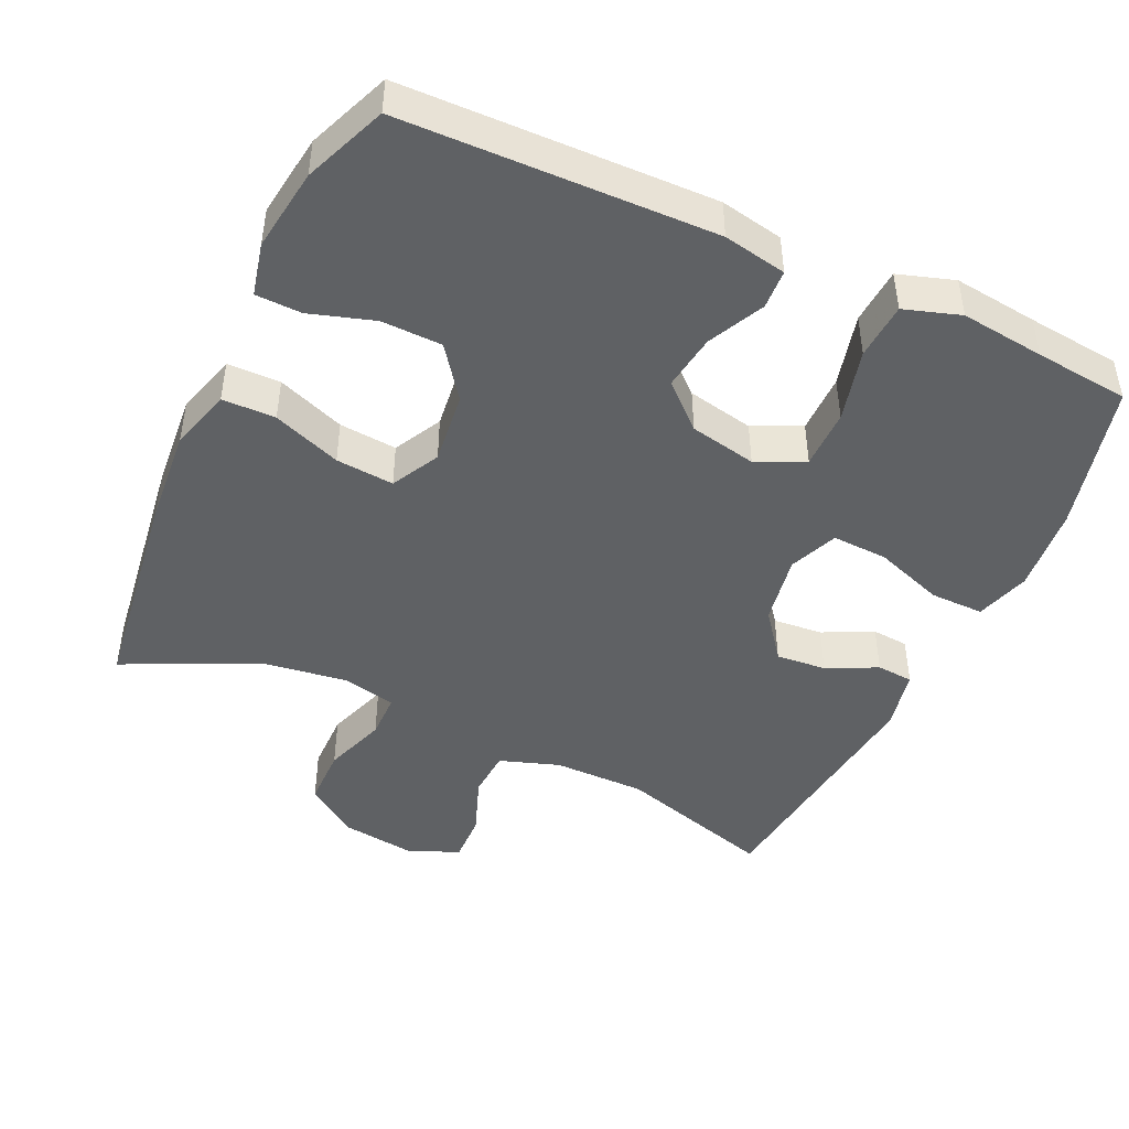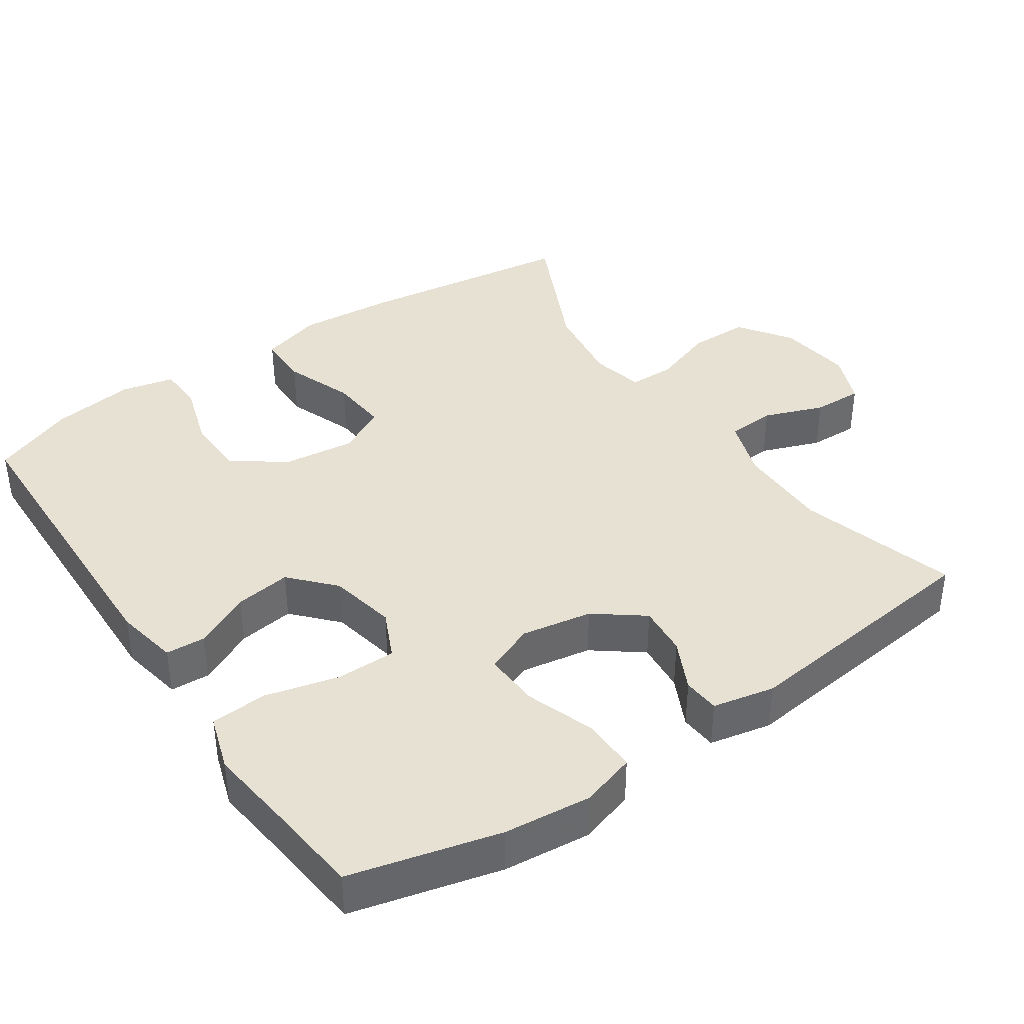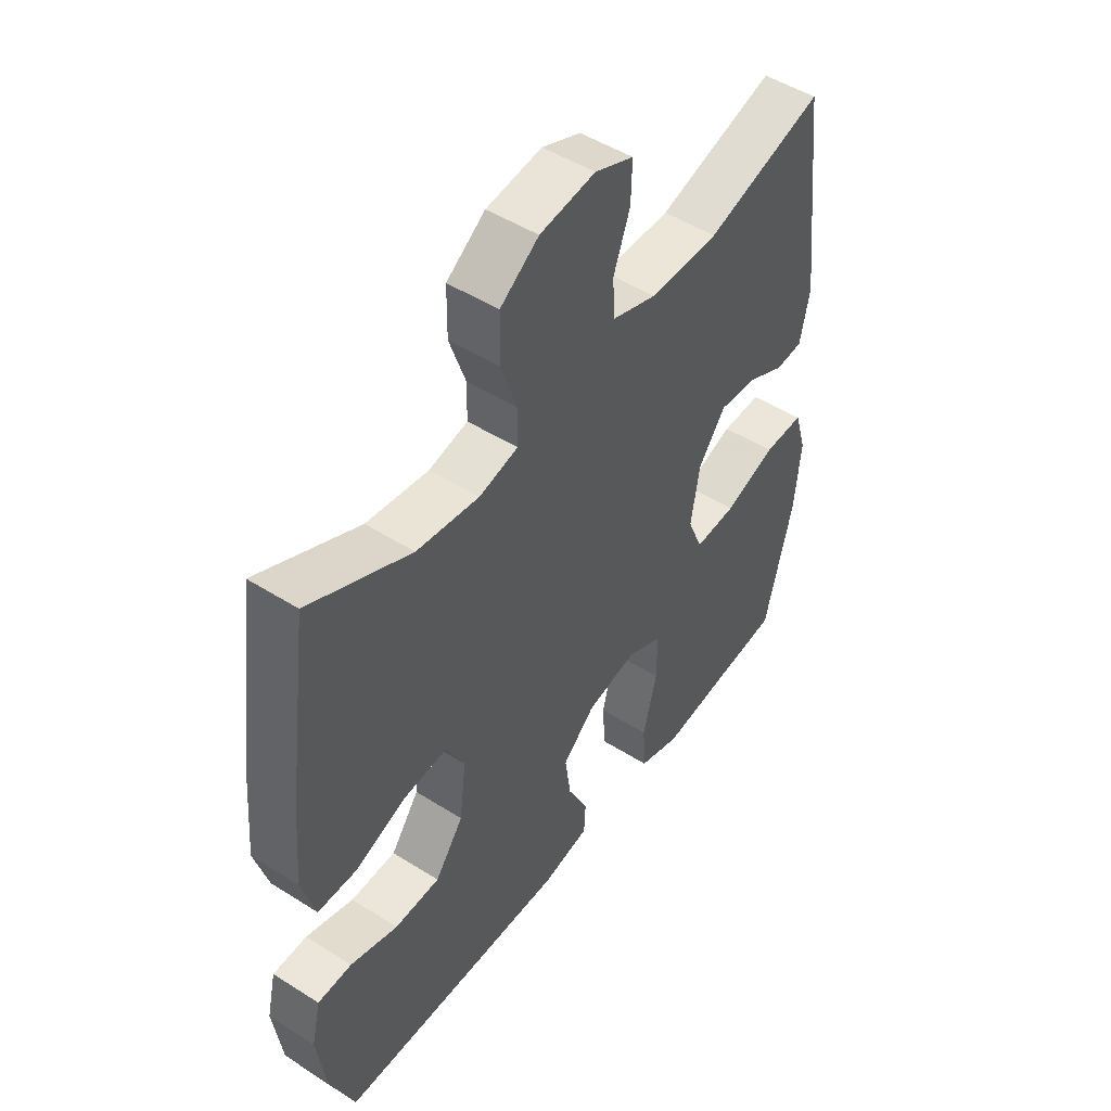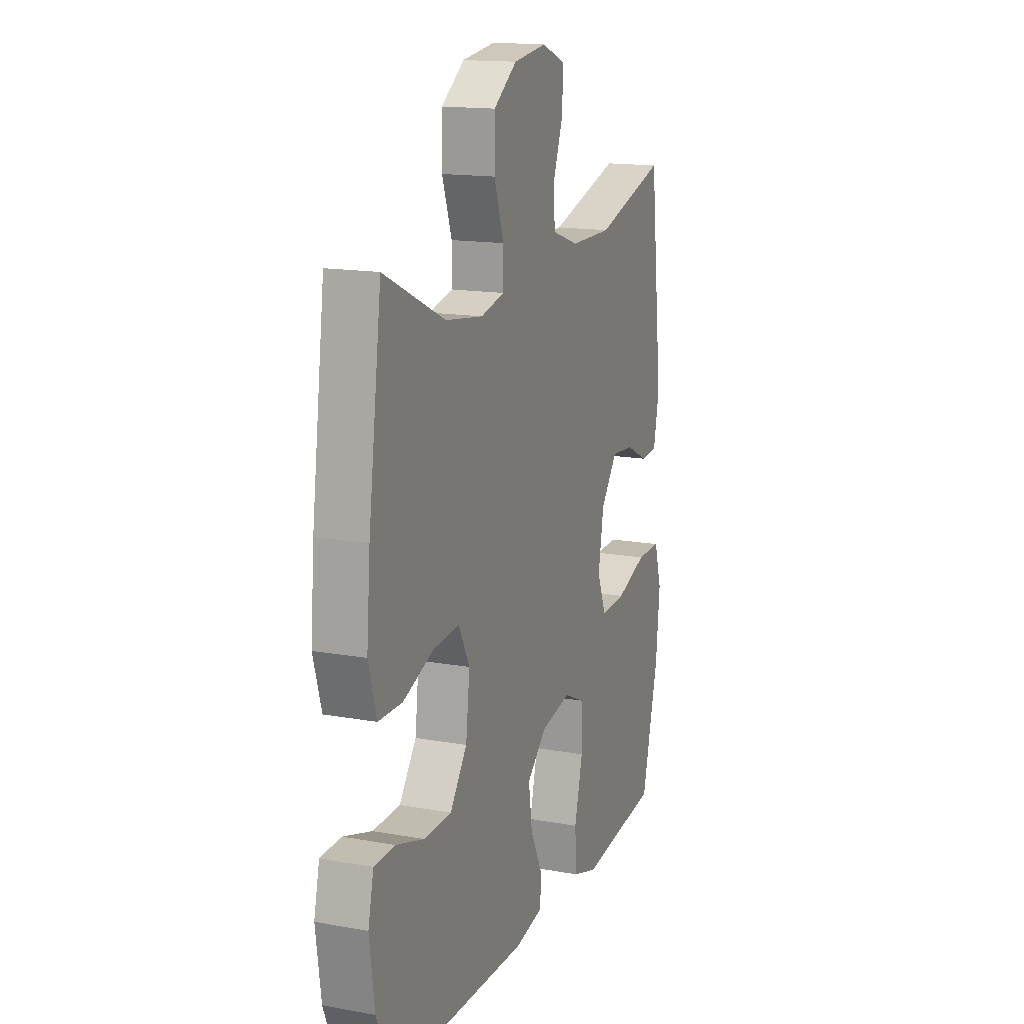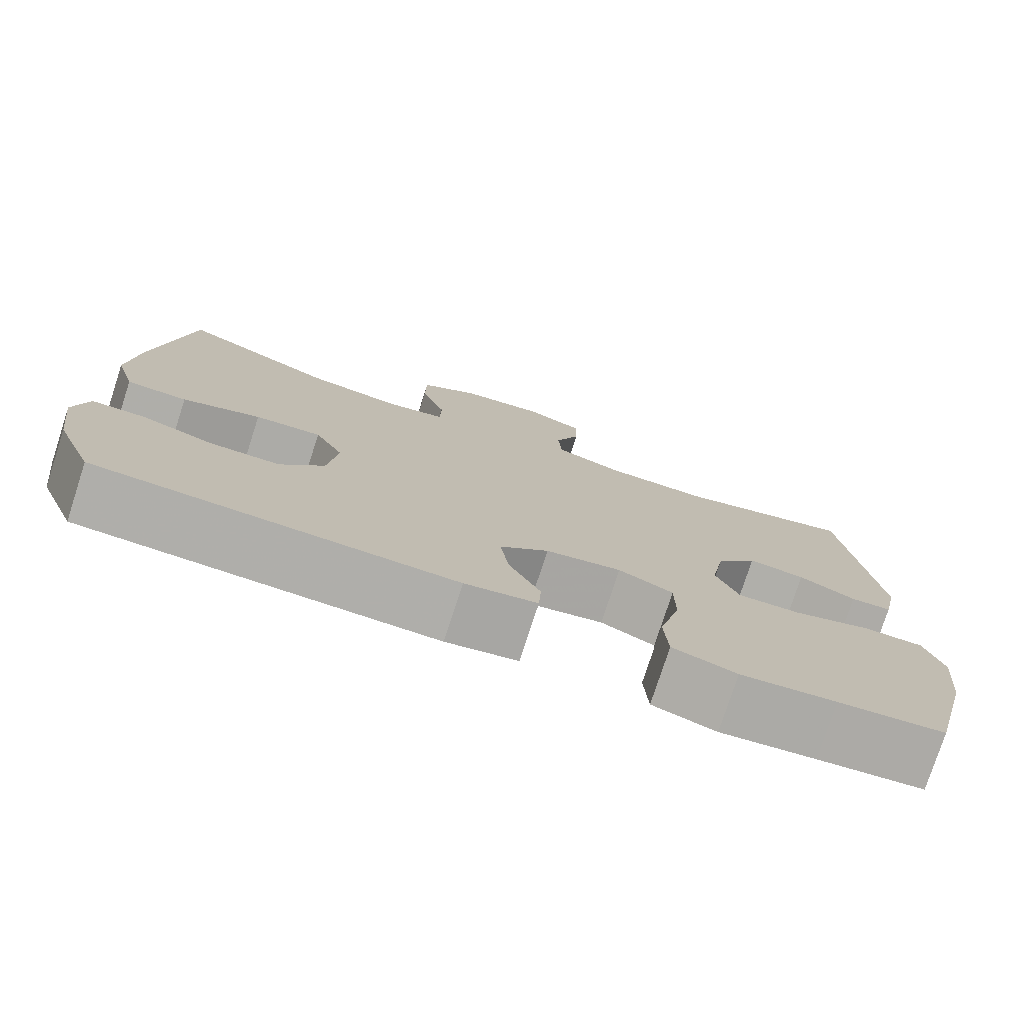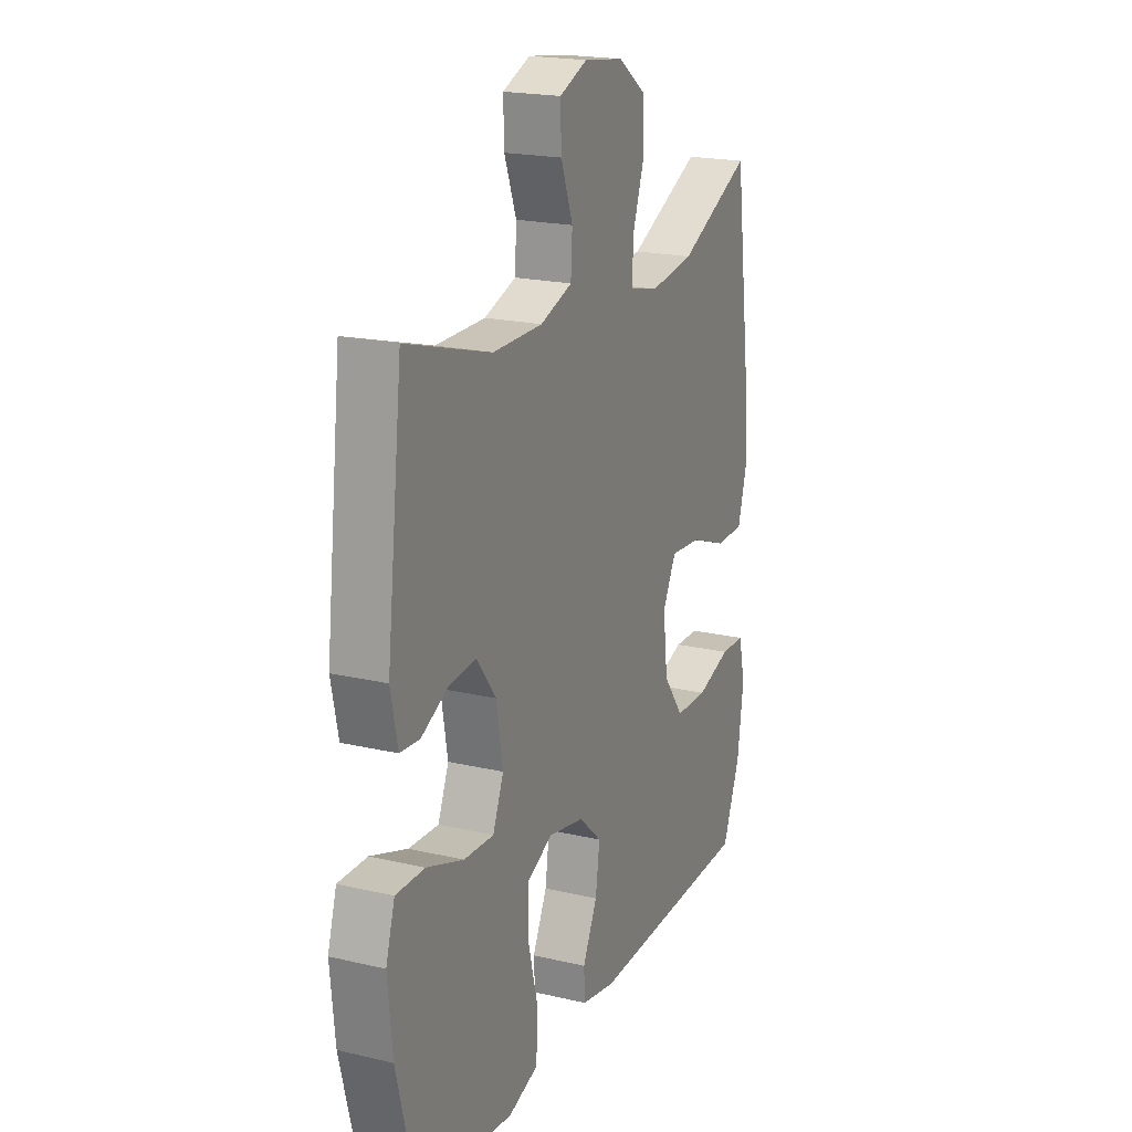
<metadata>
{"format":"obj","ext":"obj","renderer":"f3d","projection":"perspective","resolution":1024,"background":"white","views":[{"elev":-45.8,"azim":155.2,"up":"+Y"},{"elev":39.5,"azim":-124.2,"up":"+Y"},{"elev":48.8,"azim":125.2,"up":"+Z"},{"elev":15.4,"azim":110.9,"up":"+Z"},{"elev":-77.4,"azim":162.0,"up":"+Z"},{"elev":20.0,"azim":-66.6,"up":"+Z"}]}
</metadata>
<code>
v -0.5 0.07 -0.5
v -0.552 0.07 -0.293
v -0.564 0.07 -0.172
v -0.541 0.07 -0.096
v -0.466 0.07 -0.097
v -0.37 0.07 -0.131
v -0.292 0.07 -0.135
v -0.264 0.07 -0.067
v -0.281 0.07 0.031
v -0.332 0.07 0.098
v -0.402 0.07 0.092
v -0.472 0.07 0.058
v -0.523 0.07 0.062
v -0.541 0.07 0.148
v -0.5 0.07 0.5
v -0.28 0.07 0.435
v -0.151 0.07 0.435
v -0.068 0.07 0.463
v -0.064 0.07 0.53
v -0.095 0.07 0.613
v -0.097 0.07 0.682
v -0.025 0.07 0.711
v 0.078 0.07 0.697
v 0.15 0.07 0.646
v 0.151 0.07 0.563
v 0.121 0.07 0.476
v 0.122 0.07 0.413
v 0.195 0.07 0.396
v 0.311 0.07 0.412
v 0.5 0.07 0.5
v 0.541 0.07 0.198
v 0.552 0.07 0.065
v 0.527 0.07 -0.021
v 0.453 0.07 -0.022
v 0.358 0.07 0.014
v 0.277 0.07 0.021
v 0.242 0.07 -0.046
v 0.254 0.07 -0.147
v 0.307 0.07 -0.219
v 0.392 0.07 -0.221
v 0.481 0.07 -0.193
v 0.545 0.07 -0.195
v 0.562 0.07 -0.269
v 0.546 0.07 -0.385
v 0.5 0.07 -0.5
v 0.067 0.07 -0.51
v -0.021 0.07 -0.493
v -0.024 0.07 -0.438
v 0.014 0.07 -0.36
v 0.025 0.07 -0.282
v -0.035 0.07 -0.227
v -0.128 0.07 -0.208
v -0.195 0.07 -0.239
v -0.195 0.07 -0.322
v -0.169 0.07 -0.424
v -0.174 0.07 -0.503
v -0.252 0.07 -0.528
v -0.369 0.07 -0.514
v -0.5 0 -0.5
v -0.552 0 -0.293
v -0.564 0 -0.172
v -0.541 0 -0.096
v -0.466 0 -0.097
v -0.37 0 -0.131
v -0.292 0 -0.135
v -0.264 0 -0.067
v -0.281 0 0.031
v -0.332 0 0.098
v -0.402 0 0.092
v -0.472 0 0.058
v -0.523 0 0.062
v -0.541 0 0.148
v -0.5 0 0.5
v -0.28 0 0.435
v -0.151 0 0.435
v -0.068 0 0.463
v -0.064 0 0.53
v -0.095 0 0.613
v -0.097 0 0.682
v -0.025 0 0.711
v 0.078 0 0.697
v 0.15 0 0.646
v 0.151 0 0.563
v 0.121 0 0.476
v 0.122 0 0.413
v 0.195 0 0.396
v 0.311 0 0.412
v 0.5 0 0.5
v 0.541 0 0.198
v 0.552 0 0.065
v 0.527 0 -0.021
v 0.453 0 -0.022
v 0.358 0 0.014
v 0.277 0 0.021
v 0.242 0 -0.046
v 0.254 0 -0.147
v 0.307 0 -0.219
v 0.392 0 -0.221
v 0.481 0 -0.193
v 0.545 0 -0.195
v 0.562 0 -0.269
v 0.546 0 -0.385
v 0.5 0 -0.5
v 0.067 0 -0.51
v -0.021 0 -0.493
v -0.024 0 -0.438
v 0.014 0 -0.36
v 0.025 0 -0.282
v -0.035 0 -0.227
v -0.128 0 -0.208
v -0.195 0 -0.239
v -0.195 0 -0.322
v -0.169 0 -0.424
v -0.174 0 -0.503
v -0.252 0 -0.528
v -0.369 0 -0.514
f 55 56 57 58
f 54 55 58 1
f 53 54 1 2
f 52 53 2 3
f 46 47 48 49
f 46 49 50
f 45 46 50
f 44 45 50 51
f 40 41 42 43
f 39 40 43 44
f 32 33 34 35
f 32 35 36
f 29 30 31 32
f 28 29 32 36
f 27 28 36 37
f 23 24 25 26
f 23 26 27
f 22 23 27
f 19 20 21 22
f 18 19 22 27
f 17 18 27 37
f 13 14 15 16
f 11 12 13 16
f 10 11 16 17
f 9 10 17 37
f 3 4 5 6
f 52 3 6 7
f 51 52 7 8
f 39 44 51 8
f 38 39 8 9
f 9 37 38
f 116 115 114 113
f 59 116 113 112
f 60 59 112 111
f 61 60 111 110
f 107 106 105 104
f 108 107 104
f 108 104 103
f 109 108 103 102
f 101 100 99 98
f 102 101 98 97
f 93 92 91 90
f 94 93 90
f 90 89 88 87
f 94 90 87 86
f 95 94 86 85
f 84 83 82 81
f 85 84 81
f 85 81 80
f 80 79 78 77
f 85 80 77 76
f 95 85 76 75
f 74 73 72 71
f 74 71 70 69
f 75 74 69 68
f 95 75 68 67
f 64 63 62 61
f 65 64 61 110
f 66 65 110 109
f 66 109 102 97
f 67 66 97 96
f 96 95 67
f 1 59 60 2
f 2 60 61 3
f 3 61 62 4
f 4 62 63 5
f 5 63 64 6
f 6 64 65 7
f 7 65 66 8
f 8 66 67 9
f 9 67 68 10
f 10 68 69 11
f 11 69 70 12
f 12 70 71 13
f 13 71 72 14
f 14 72 73 15
f 15 73 74 16
f 16 74 75 17
f 17 75 76 18
f 18 76 77 19
f 19 77 78 20
f 20 78 79 21
f 21 79 80 22
f 22 80 81 23
f 23 81 82 24
f 24 82 83 25
f 25 83 84 26
f 26 84 85 27
f 27 85 86 28
f 28 86 87 29
f 29 87 88 30
f 30 88 89 31
f 31 89 90 32
f 32 90 91 33
f 33 91 92 34
f 34 92 93 35
f 35 93 94 36
f 36 94 95 37
f 37 95 96 38
f 38 96 97 39
f 39 97 98 40
f 40 98 99 41
f 41 99 100 42
f 42 100 101 43
f 43 101 102 44
f 44 102 103 45
f 45 103 104 46
f 46 104 105 47
f 47 105 106 48
f 48 106 107 49
f 49 107 108 50
f 50 108 109 51
f 51 109 110 52
f 52 110 111 53
f 53 111 112 54
f 54 112 113 55
f 55 113 114 56
f 56 114 115 57
f 57 115 116 58
f 58 116 59 1

</code>
